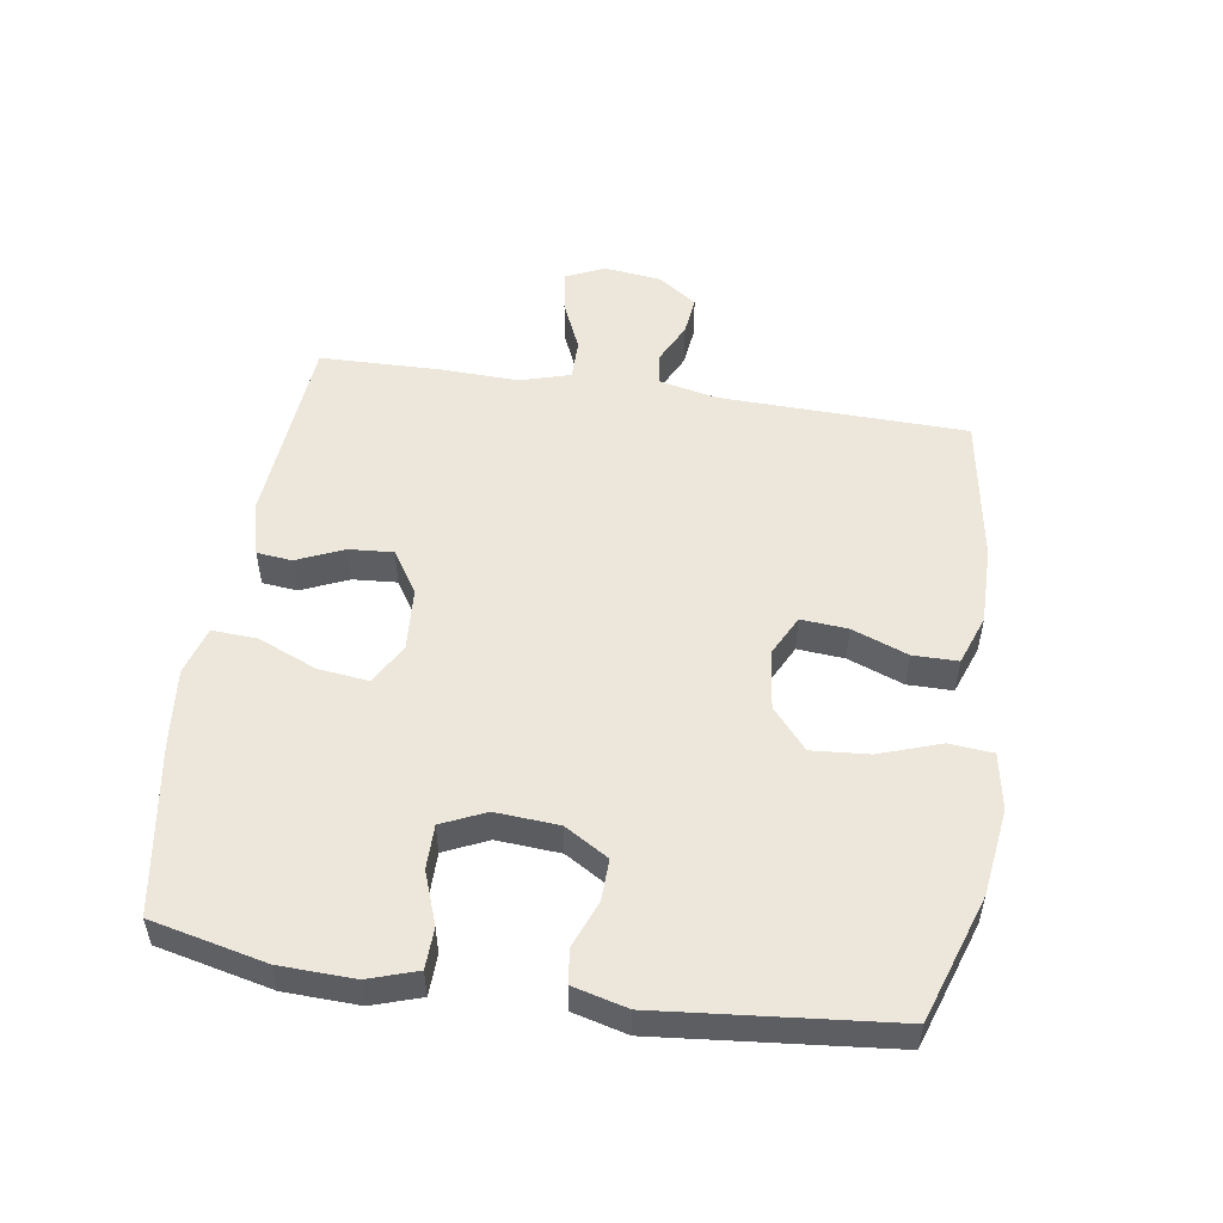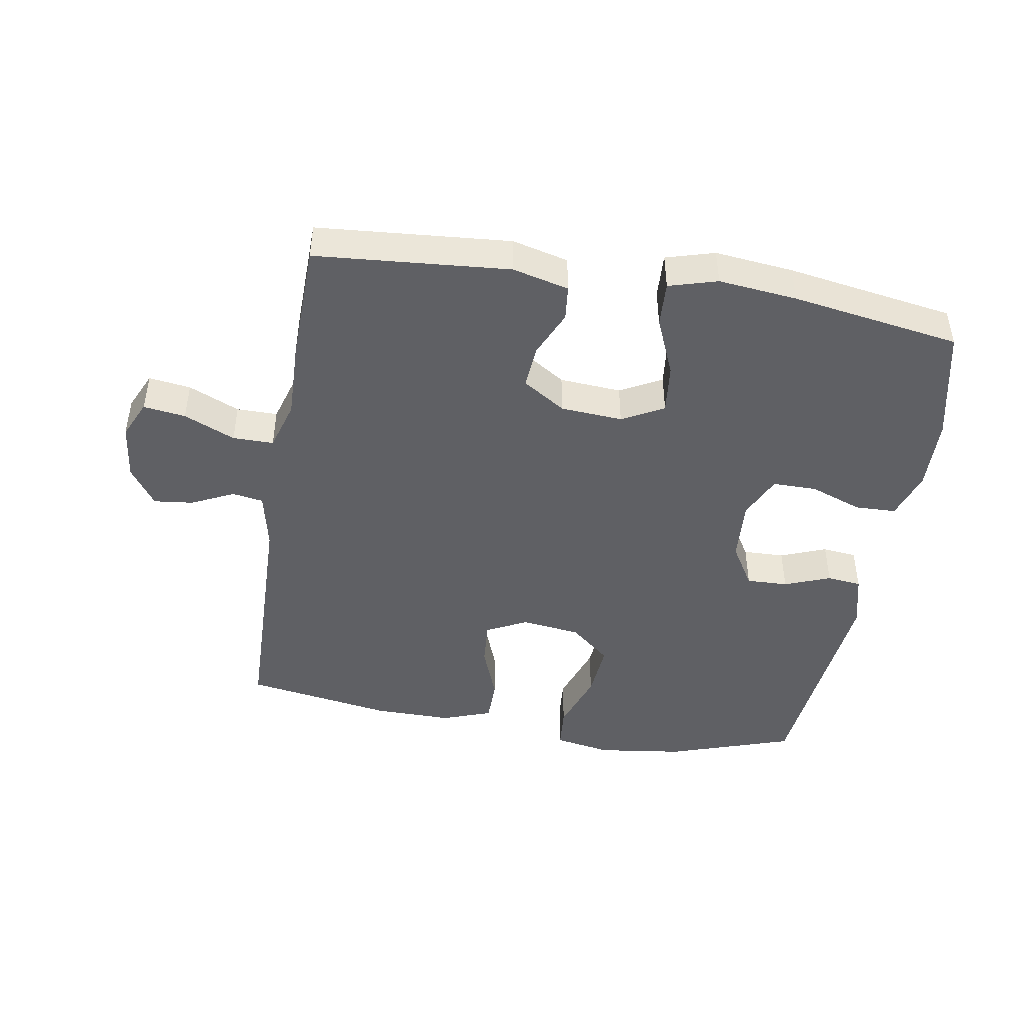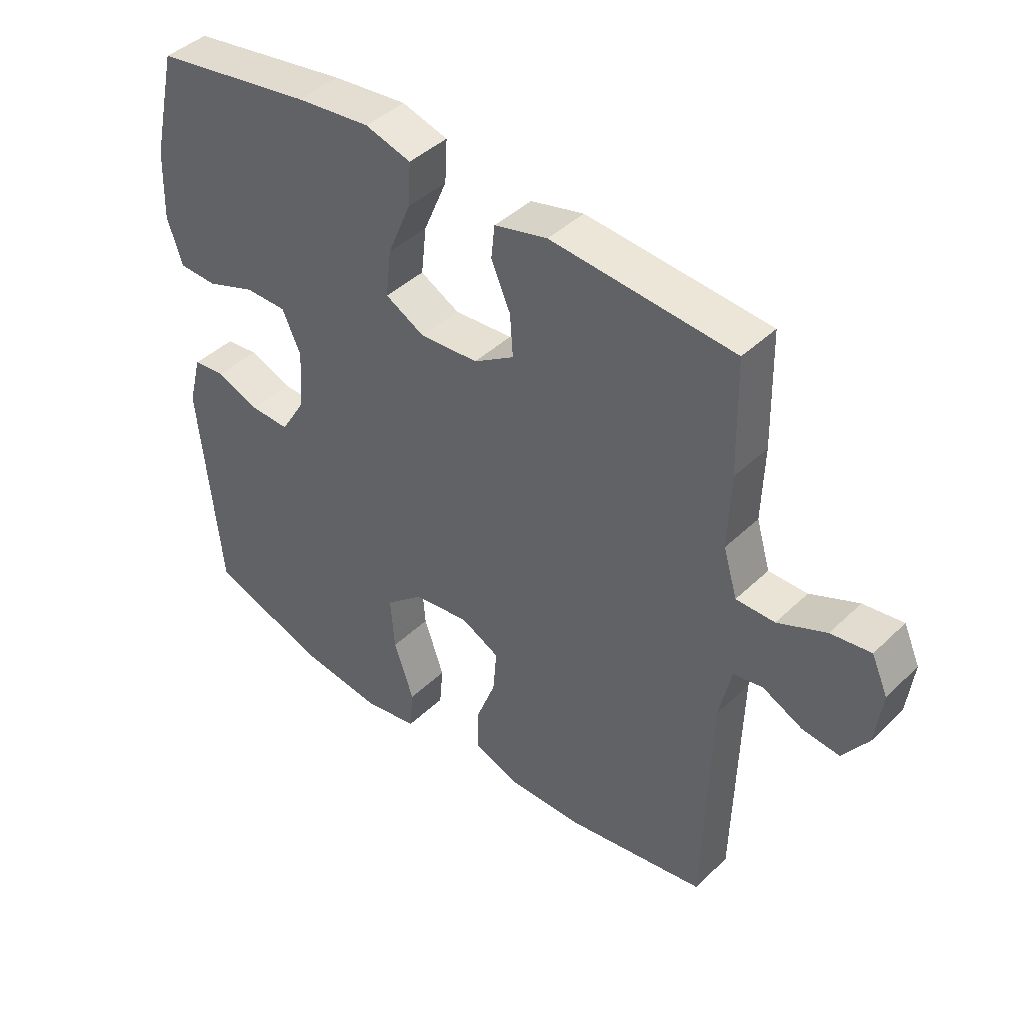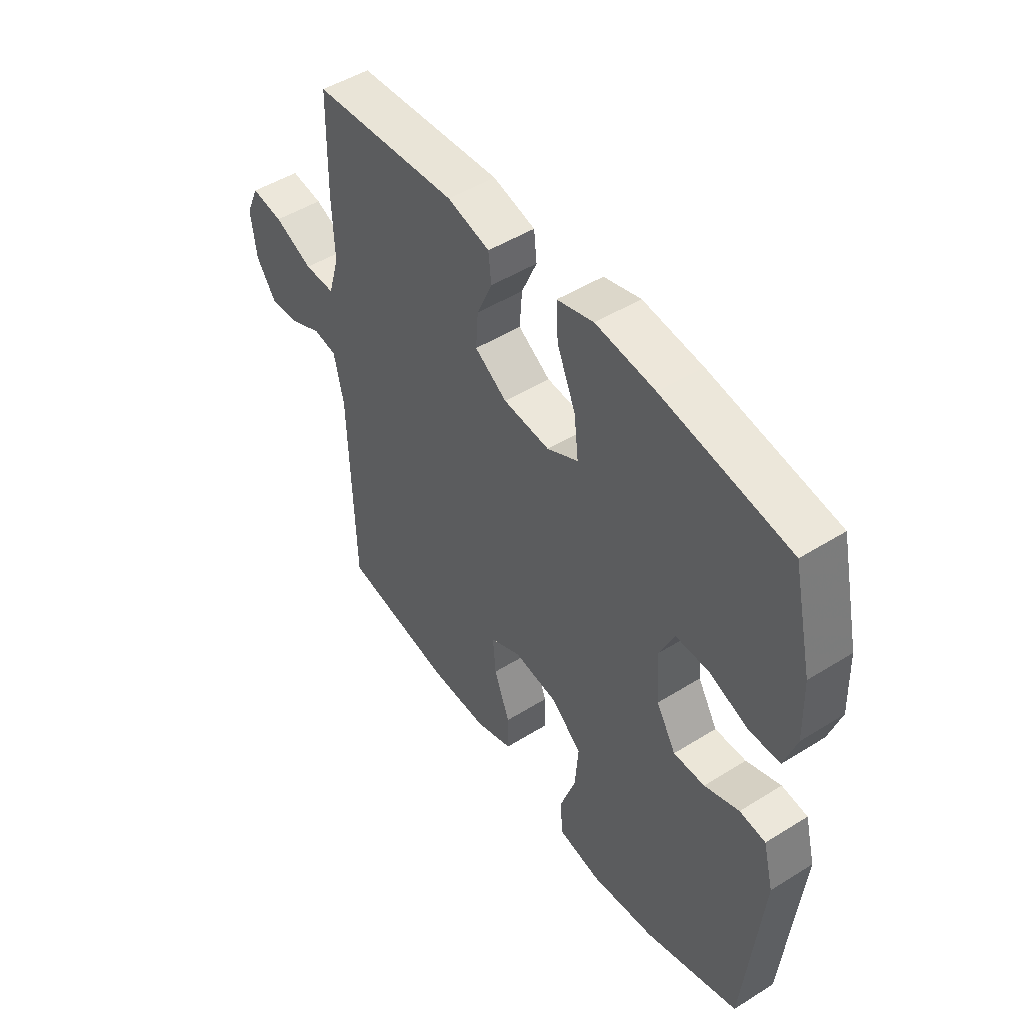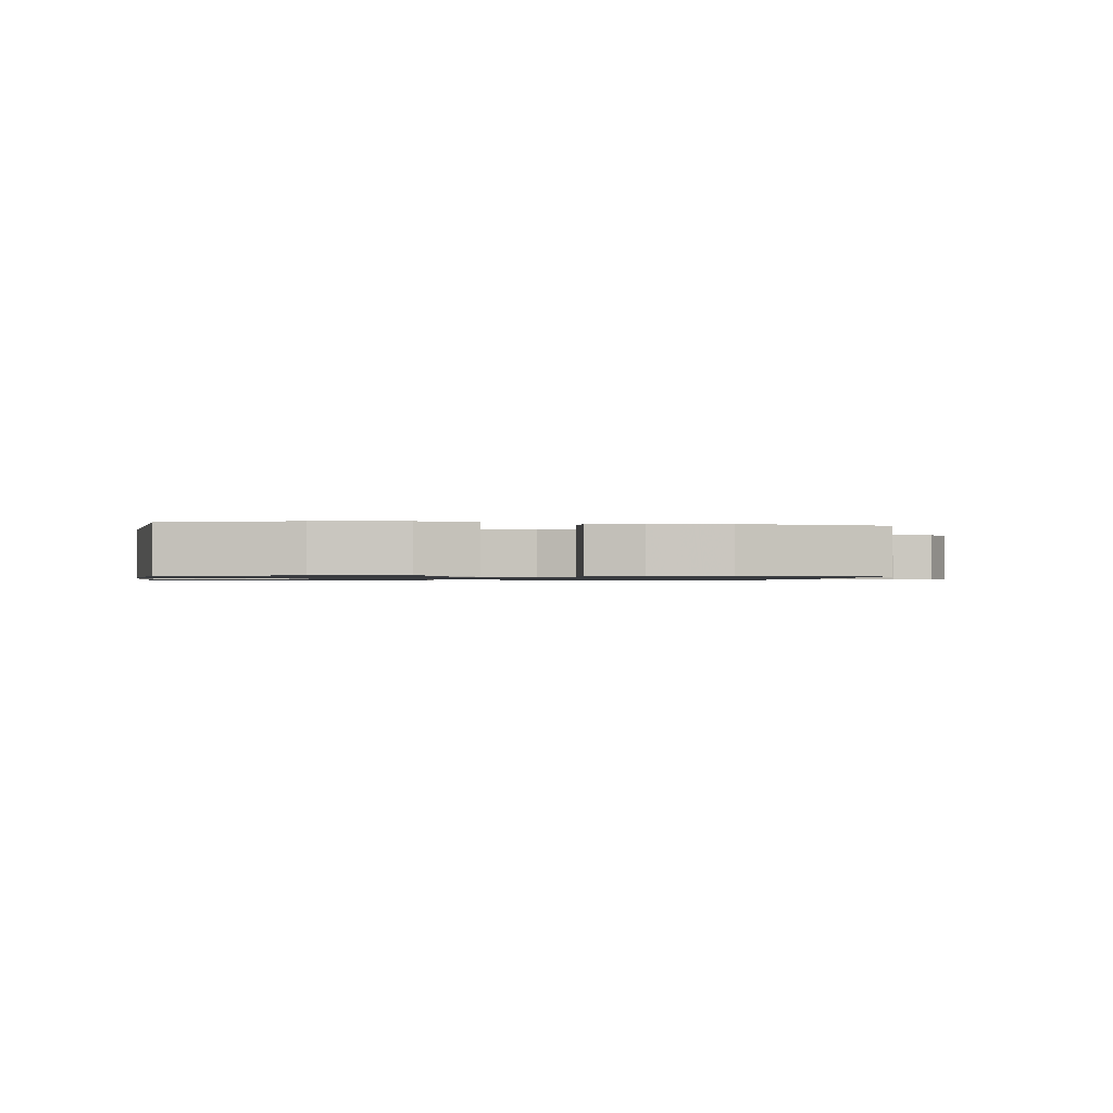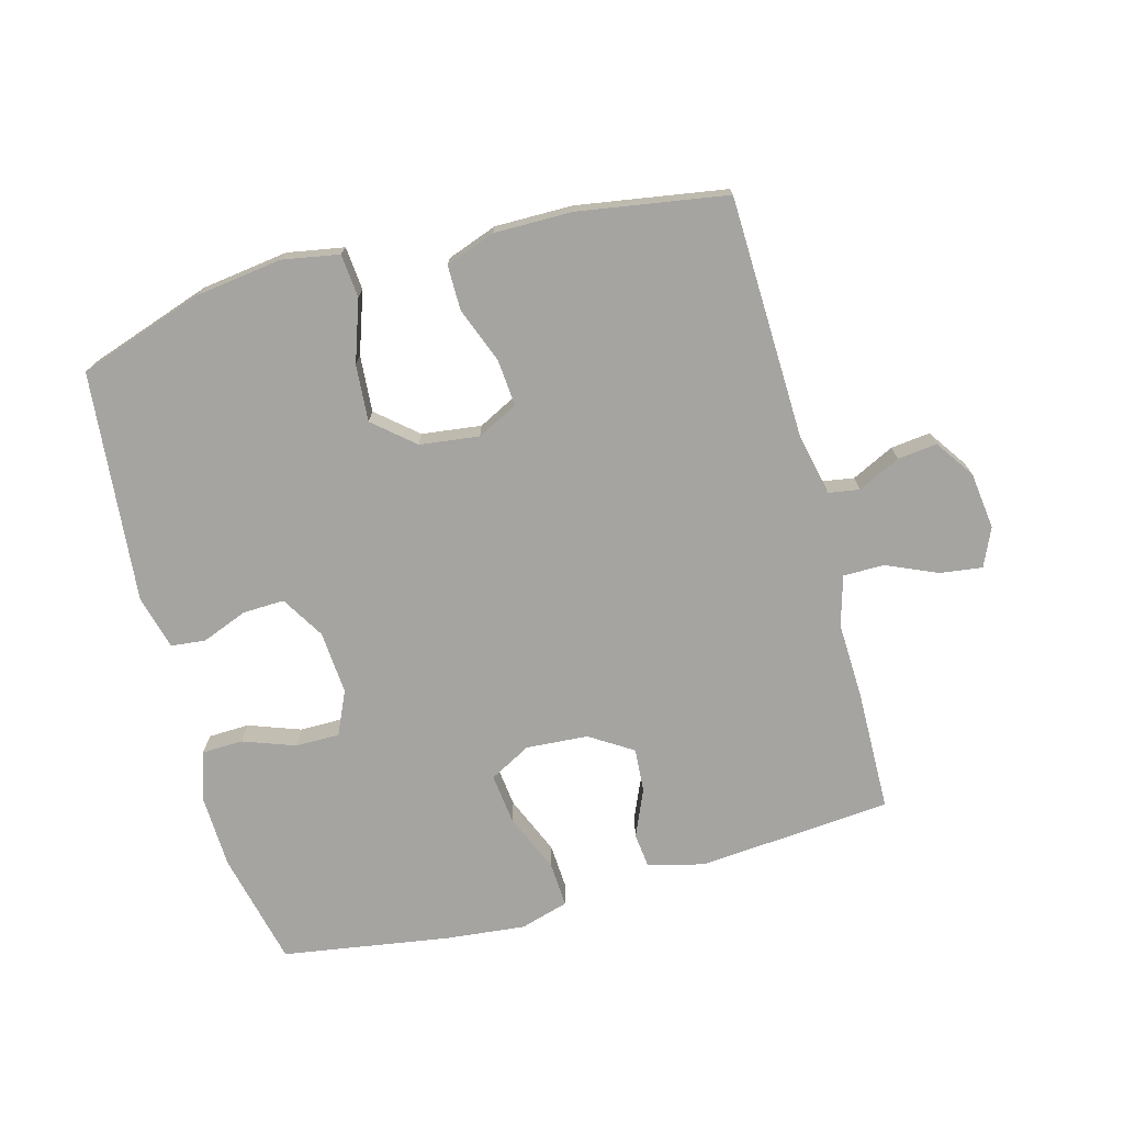
<metadata>
{"format":"obj","ext":"obj","renderer":"f3d","projection":"perspective","resolution":1024,"background":"white","views":[{"elev":52.4,"azim":98.7,"up":"+Y"},{"elev":-45.2,"azim":-9.6,"up":"+Y"},{"elev":42.7,"azim":-138.5,"up":"+Z"},{"elev":48.8,"azim":55.2,"up":"+Z"},{"elev":-1.0,"azim":171.2,"up":"+Y"},{"elev":-73.2,"azim":-164.7,"up":"+Y"}]}
</metadata>
<code>
v -0.5 0.07 -0.5
v -0.51 0.07 -0.116
v -0.53 0.07 -0.024
v -0.579 0.07 -0.016
v -0.645 0.07 -0.048
v -0.707 0.07 -0.055
v -0.749 0.07 0.006
v -0.76 0.07 0.095
v -0.733 0.07 0.155
v -0.667 0.07 0.146
v -0.587 0.07 0.111
v -0.523 0.07 0.111
v -0.5 0.07 0.189
v -0.504 0.07 0.312
v -0.5 0.07 0.5
v -0.197 0.07 0.525
v -0.109 0.07 0.503
v -0.103 0.07 0.448
v -0.135 0.07 0.375
v -0.14 0.07 0.306
v -0.073 0.07 0.263
v 0.024 0.07 0.256
v 0.089 0.07 0.291
v 0.08 0.07 0.37
v 0.041 0.07 0.462
v 0.037 0.07 0.533
v 0.113 0.07 0.555
v 0.236 0.07 0.542
v 0.5 0.07 0.5
v 0.541 0.07 0.321
v 0.545 0.07 0.205
v 0.52 0.07 0.129
v 0.456 0.07 0.127
v 0.374 0.07 0.157
v 0.305 0.07 0.157
v 0.274 0.07 0.089
v 0.281 0.07 -0.01
v 0.322 0.07 -0.078
v 0.387 0.07 -0.076
v 0.459 0.07 -0.048
v 0.513 0.07 -0.054
v 0.535 0.07 -0.139
v 0.5 0.07 -0.5
v 0.303 0.07 -0.566
v 0.168 0.07 -0.584
v 0.079 0.07 -0.568
v 0.073 0.07 -0.5
v 0.106 0.07 -0.404
v 0.113 0.07 -0.315
v 0.05 0.07 -0.261
v -0.043 0.07 -0.249
v -0.107 0.07 -0.281
v -0.101 0.07 -0.354
v -0.068 0.07 -0.441
v -0.068 0.07 -0.511
v -0.146 0.07 -0.539
v -0.268 0.07 -0.538
v -0.5 0 -0.5
v -0.51 0 -0.116
v -0.53 0 -0.024
v -0.579 0 -0.016
v -0.645 0 -0.048
v -0.707 0 -0.055
v -0.749 0 0.006
v -0.76 0 0.095
v -0.733 0 0.155
v -0.667 0 0.146
v -0.587 0 0.111
v -0.523 0 0.111
v -0.5 0 0.189
v -0.504 0 0.312
v -0.5 0 0.5
v -0.197 0 0.525
v -0.109 0 0.503
v -0.103 0 0.448
v -0.135 0 0.375
v -0.14 0 0.306
v -0.073 0 0.263
v 0.024 0 0.256
v 0.089 0 0.291
v 0.08 0 0.37
v 0.041 0 0.462
v 0.037 0 0.533
v 0.113 0 0.555
v 0.236 0 0.542
v 0.5 0 0.5
v 0.541 0 0.321
v 0.545 0 0.205
v 0.52 0 0.129
v 0.456 0 0.127
v 0.374 0 0.157
v 0.305 0 0.157
v 0.274 0 0.089
v 0.281 0 -0.01
v 0.322 0 -0.078
v 0.387 0 -0.076
v 0.459 0 -0.048
v 0.513 0 -0.054
v 0.535 0 -0.139
v 0.5 0 -0.5
v 0.303 0 -0.566
v 0.168 0 -0.584
v 0.079 0 -0.568
v 0.073 0 -0.5
v 0.106 0 -0.404
v 0.113 0 -0.315
v 0.05 0 -0.261
v -0.043 0 -0.249
v -0.107 0 -0.281
v -0.101 0 -0.354
v -0.068 0 -0.441
v -0.068 0 -0.511
v -0.146 0 -0.539
v -0.268 0 -0.538
f 56 57 1 2
f 53 54 55 56
f 52 53 56 2
f 51 52 2 3
f 50 51 3
f 45 46 47 48
f 45 48 49
f 44 45 49
f 43 44 49
f 42 43 49 50
f 39 40 41 42
f 38 39 42 50
f 31 32 33 34
f 31 34 35
f 30 31 35
f 29 30 35
f 28 29 35
f 27 28 35 36
f 24 25 26 27
f 23 24 27 36
f 16 17 18 19
f 16 19 20
f 13 14 15 16
f 12 13 16 20
f 8 9 10 11
f 8 11 12
f 7 8 12
f 4 5 6 7
f 4 7 12
f 3 4 12 20
f 37 38 50 3
f 22 23 36 37
f 21 22 37 3
f 3 20 21
f 59 58 114 113
f 113 112 111 110
f 59 113 110 109
f 60 59 109 108
f 60 108 107
f 105 104 103 102
f 106 105 102
f 106 102 101
f 106 101 100
f 107 106 100 99
f 99 98 97 96
f 107 99 96 95
f 91 90 89 88
f 92 91 88
f 92 88 87
f 92 87 86
f 92 86 85
f 93 92 85 84
f 84 83 82 81
f 93 84 81 80
f 76 75 74 73
f 77 76 73
f 73 72 71 70
f 77 73 70 69
f 68 67 66 65
f 69 68 65
f 69 65 64
f 64 63 62 61
f 69 64 61
f 77 69 61 60
f 60 107 95 94
f 94 93 80 79
f 60 94 79 78
f 78 77 60
f 1 58 59 2
f 2 59 60 3
f 3 60 61 4
f 4 61 62 5
f 5 62 63 6
f 6 63 64 7
f 7 64 65 8
f 8 65 66 9
f 9 66 67 10
f 10 67 68 11
f 11 68 69 12
f 12 69 70 13
f 13 70 71 14
f 14 71 72 15
f 15 72 73 16
f 16 73 74 17
f 17 74 75 18
f 18 75 76 19
f 19 76 77 20
f 20 77 78 21
f 21 78 79 22
f 22 79 80 23
f 23 80 81 24
f 24 81 82 25
f 25 82 83 26
f 26 83 84 27
f 27 84 85 28
f 28 85 86 29
f 29 86 87 30
f 30 87 88 31
f 31 88 89 32
f 32 89 90 33
f 33 90 91 34
f 34 91 92 35
f 35 92 93 36
f 36 93 94 37
f 37 94 95 38
f 38 95 96 39
f 39 96 97 40
f 40 97 98 41
f 41 98 99 42
f 42 99 100 43
f 43 100 101 44
f 44 101 102 45
f 45 102 103 46
f 46 103 104 47
f 47 104 105 48
f 48 105 106 49
f 49 106 107 50
f 50 107 108 51
f 51 108 109 52
f 52 109 110 53
f 53 110 111 54
f 54 111 112 55
f 55 112 113 56
f 56 113 114 57
f 57 114 58 1

</code>
